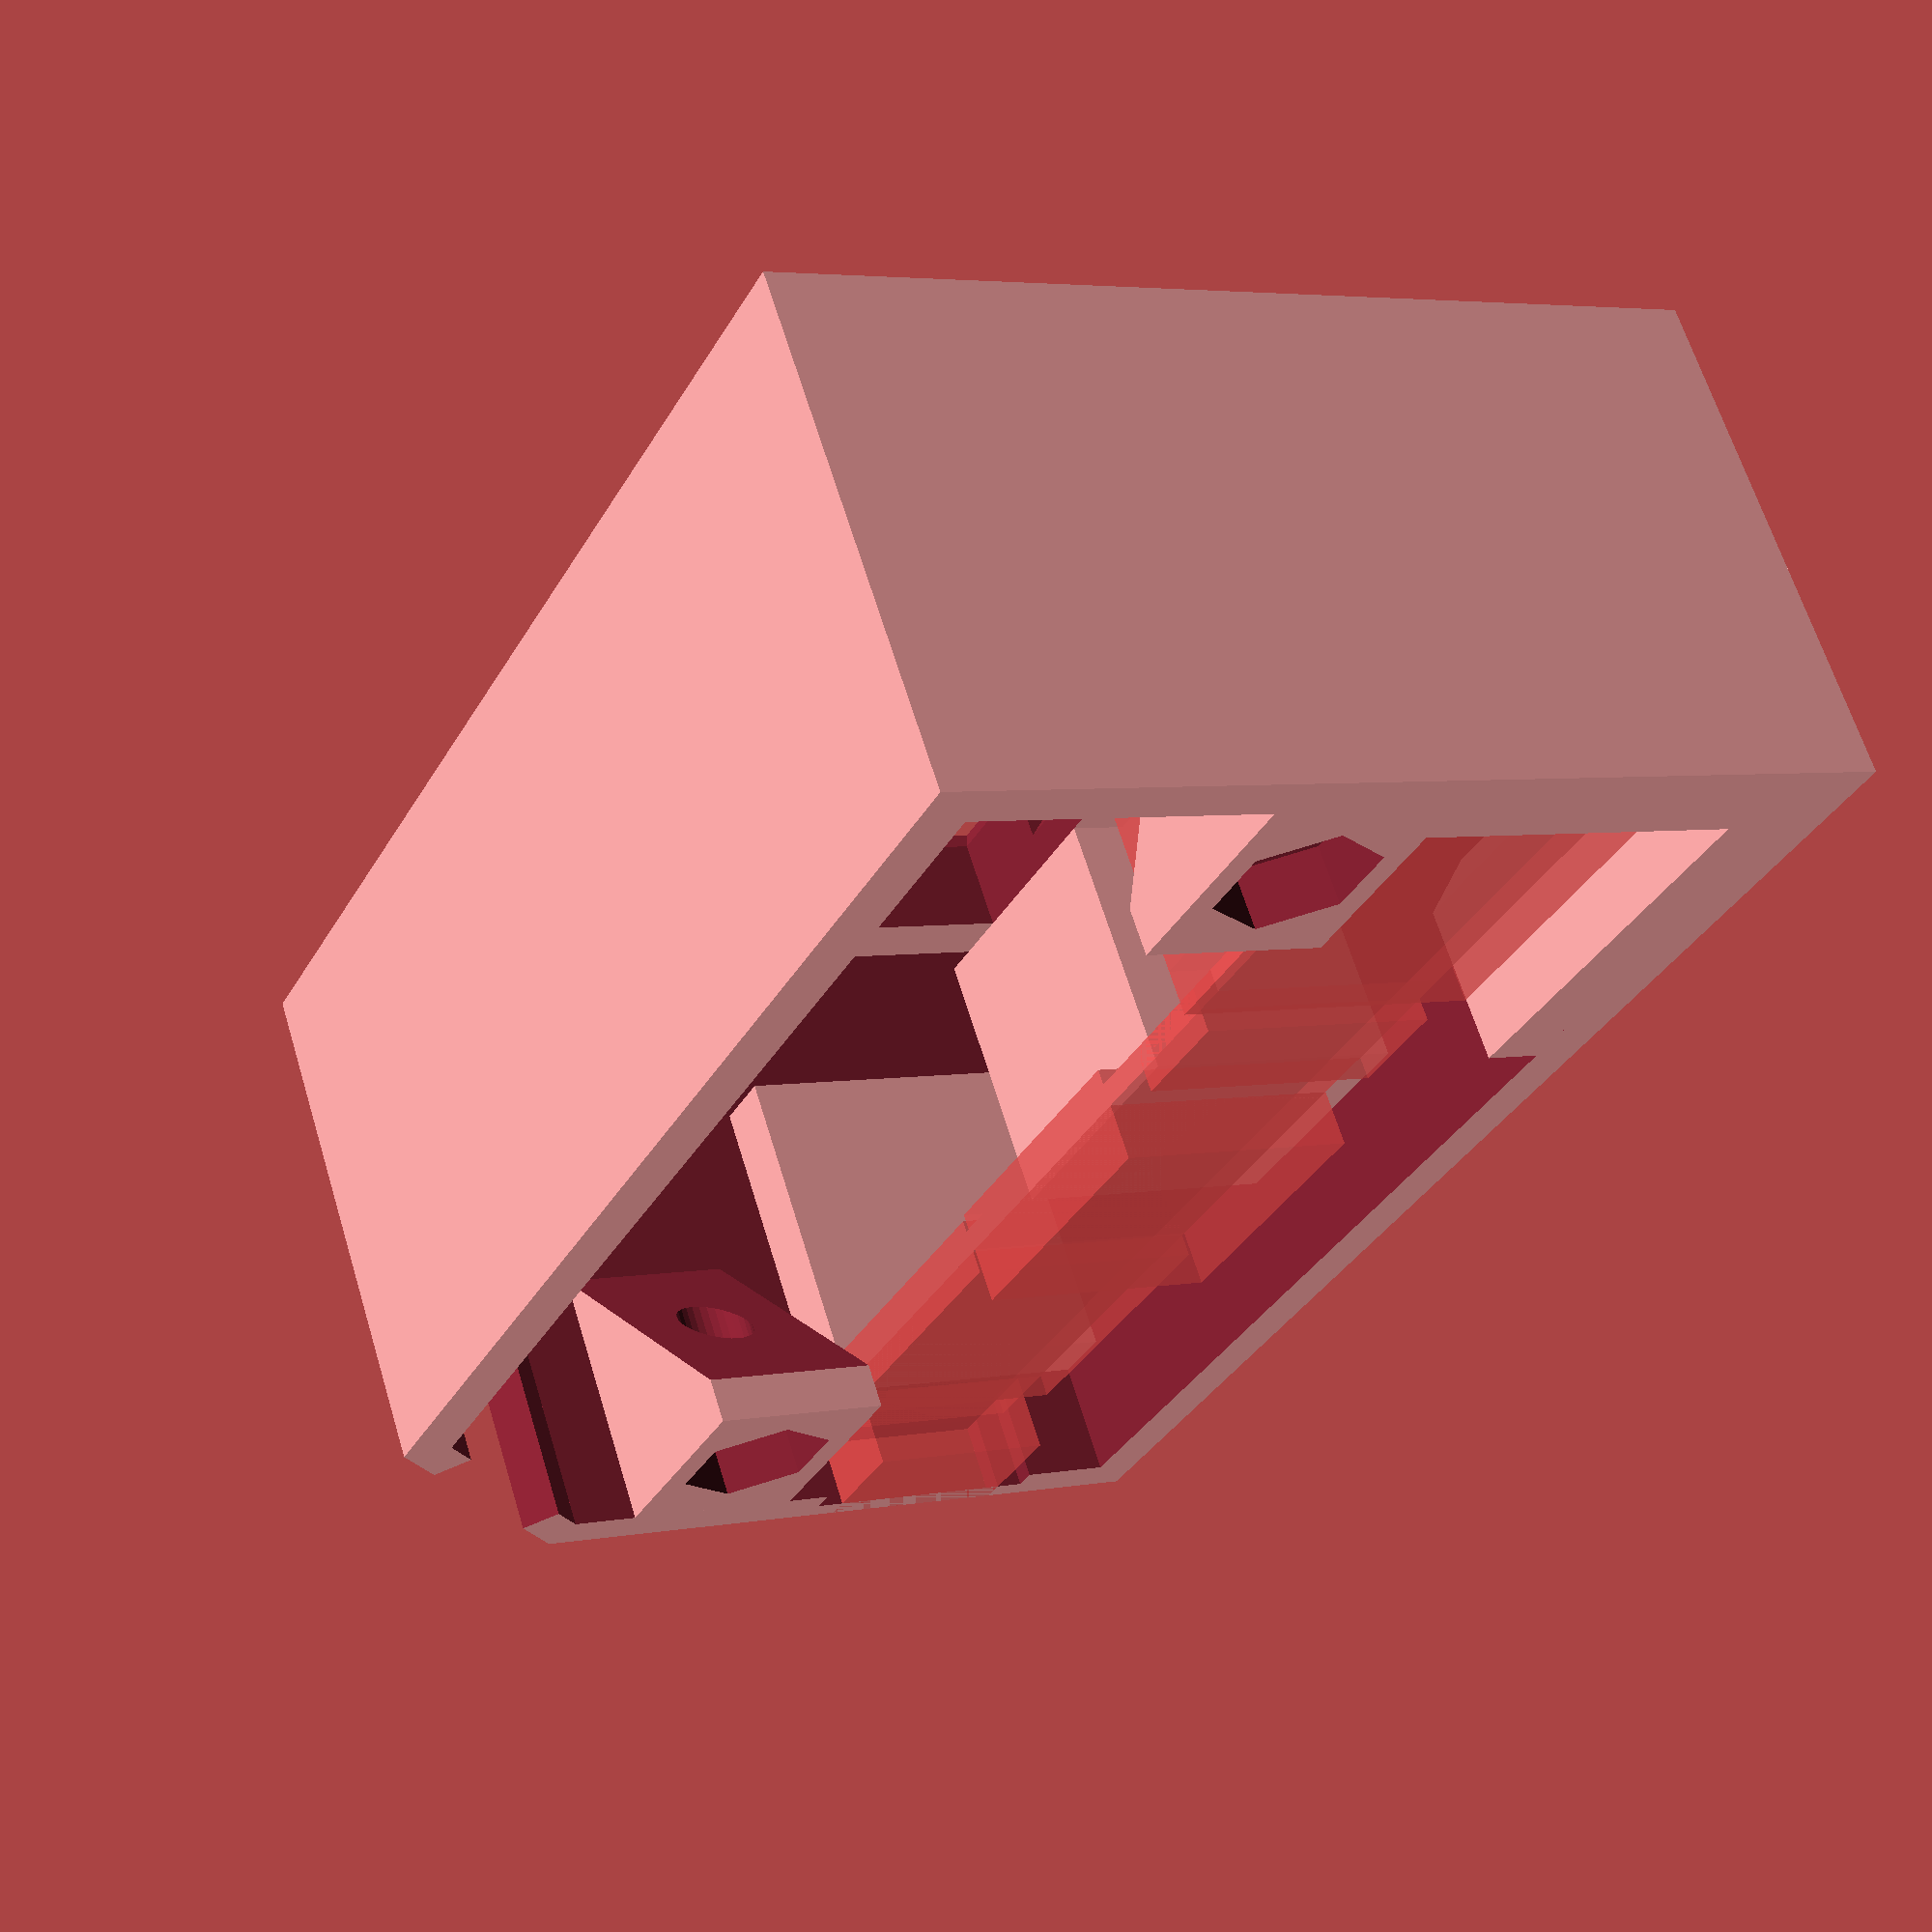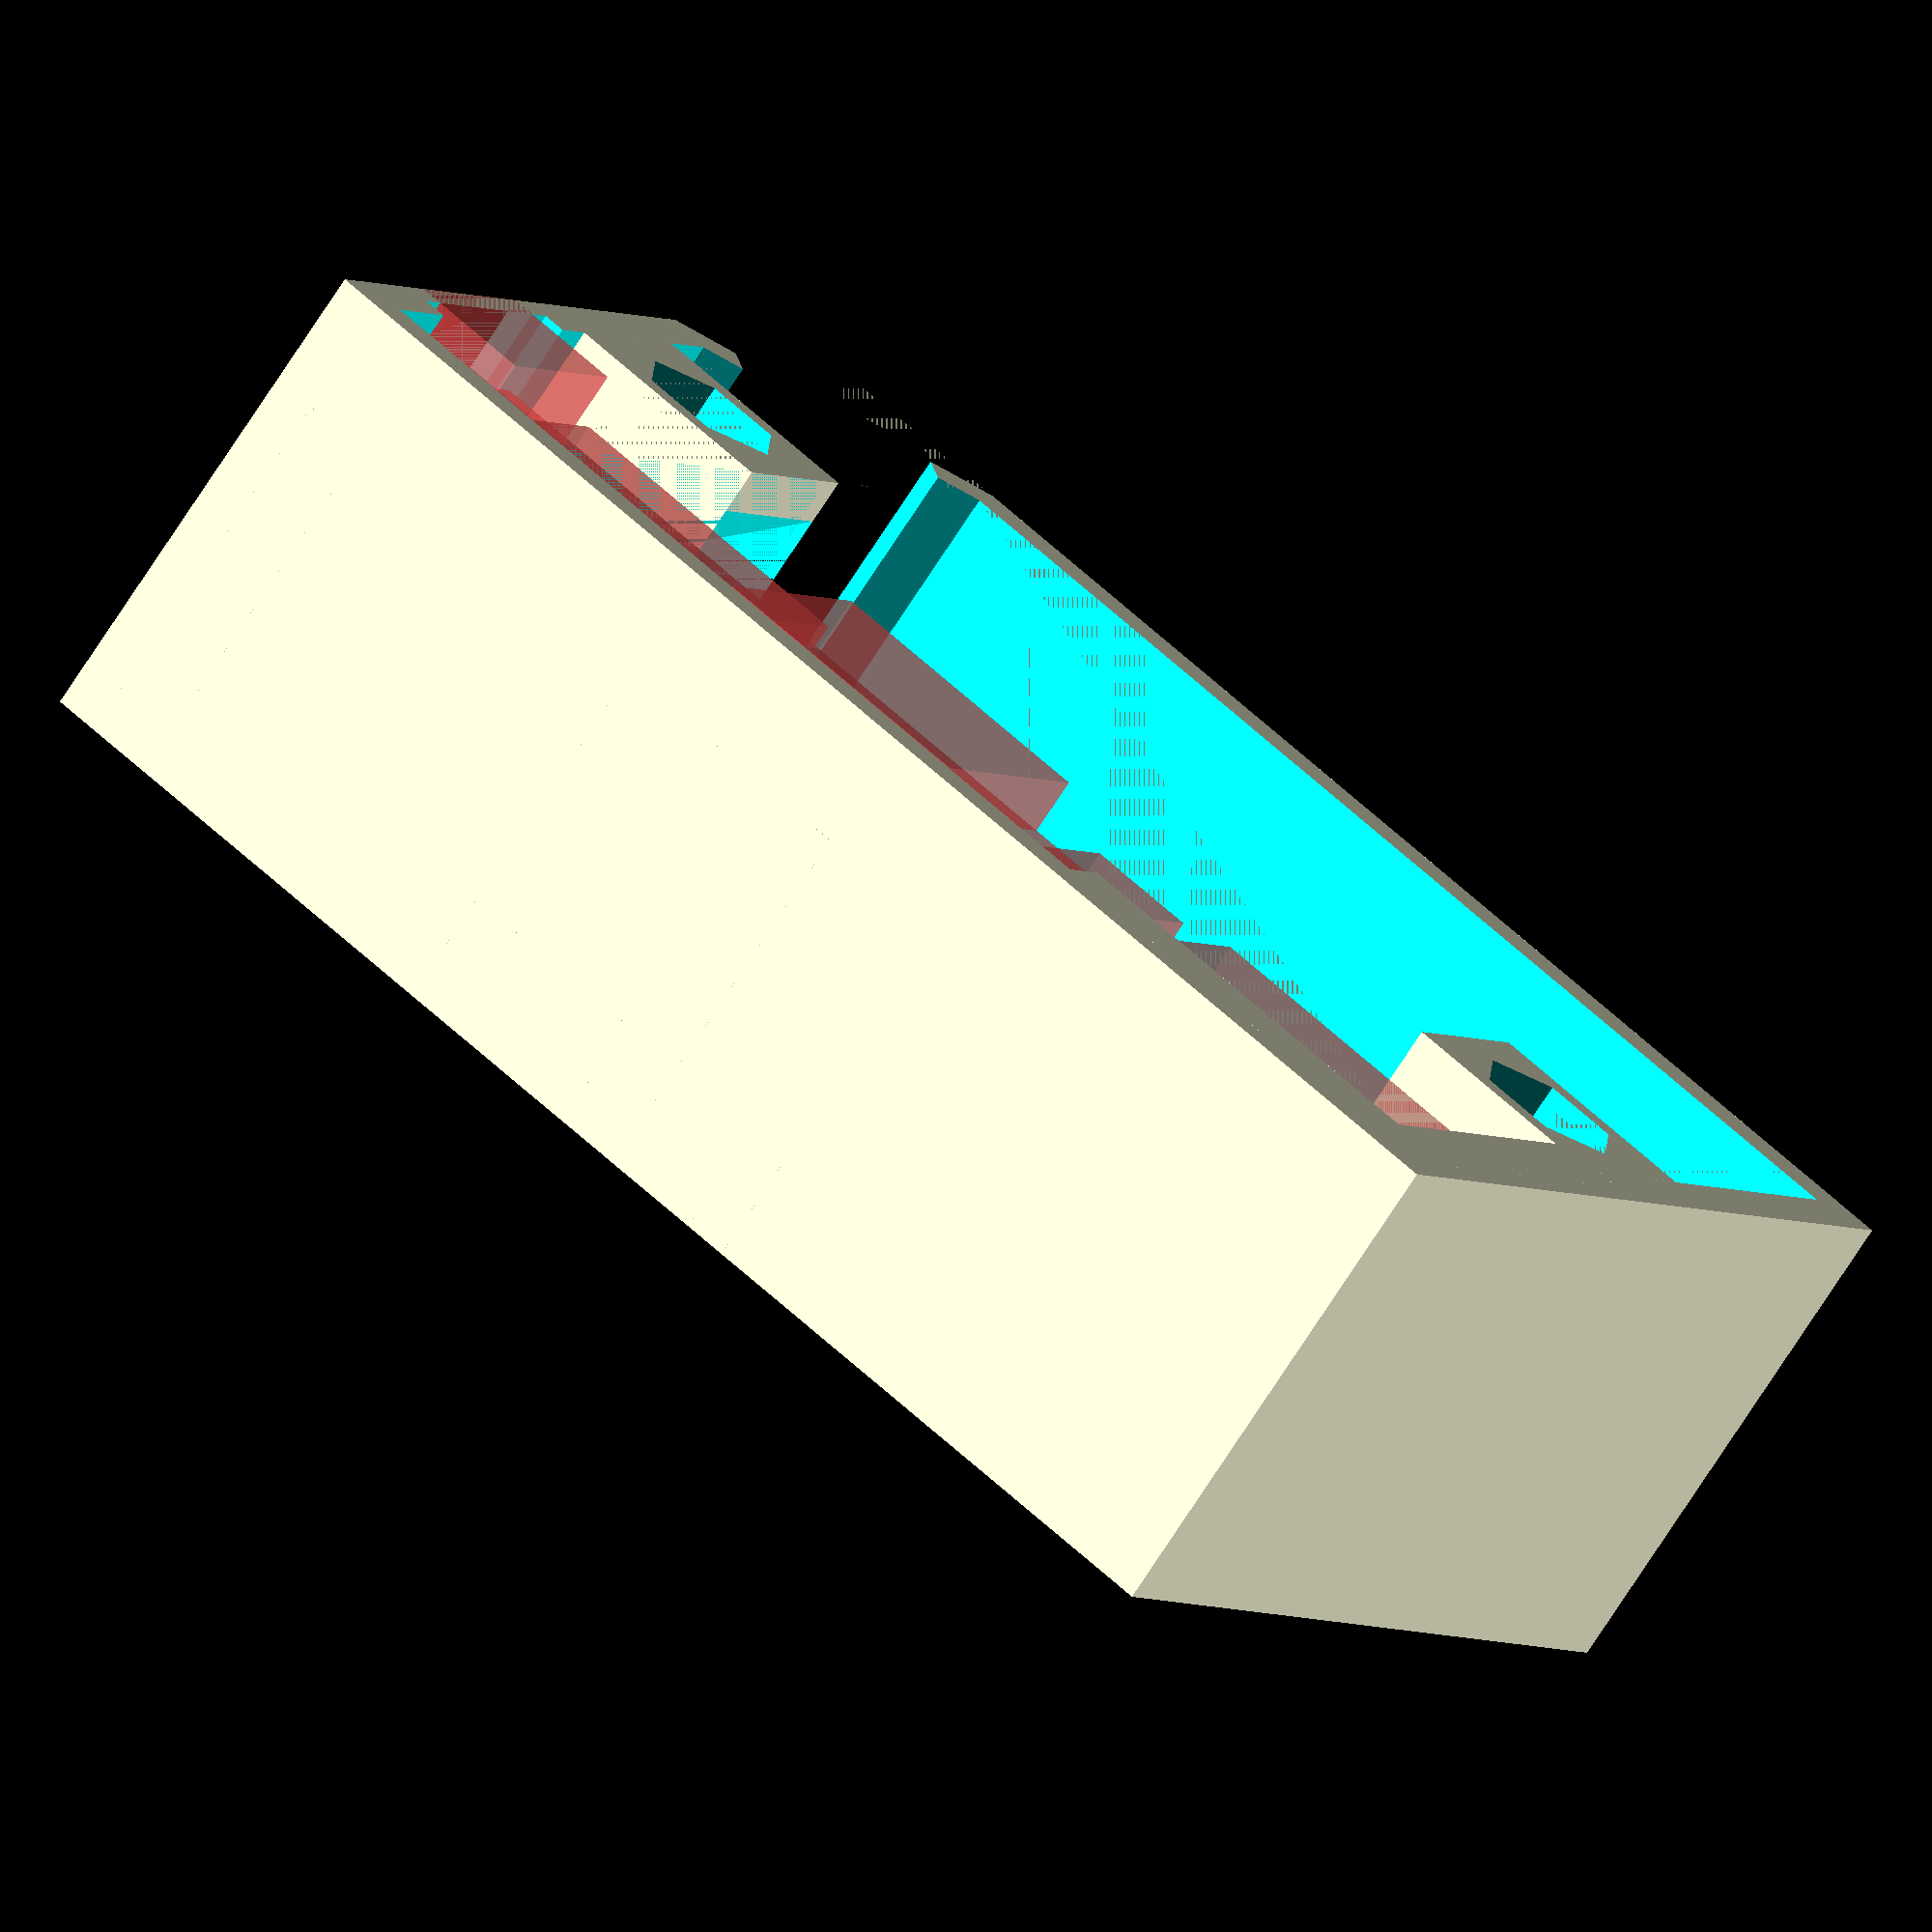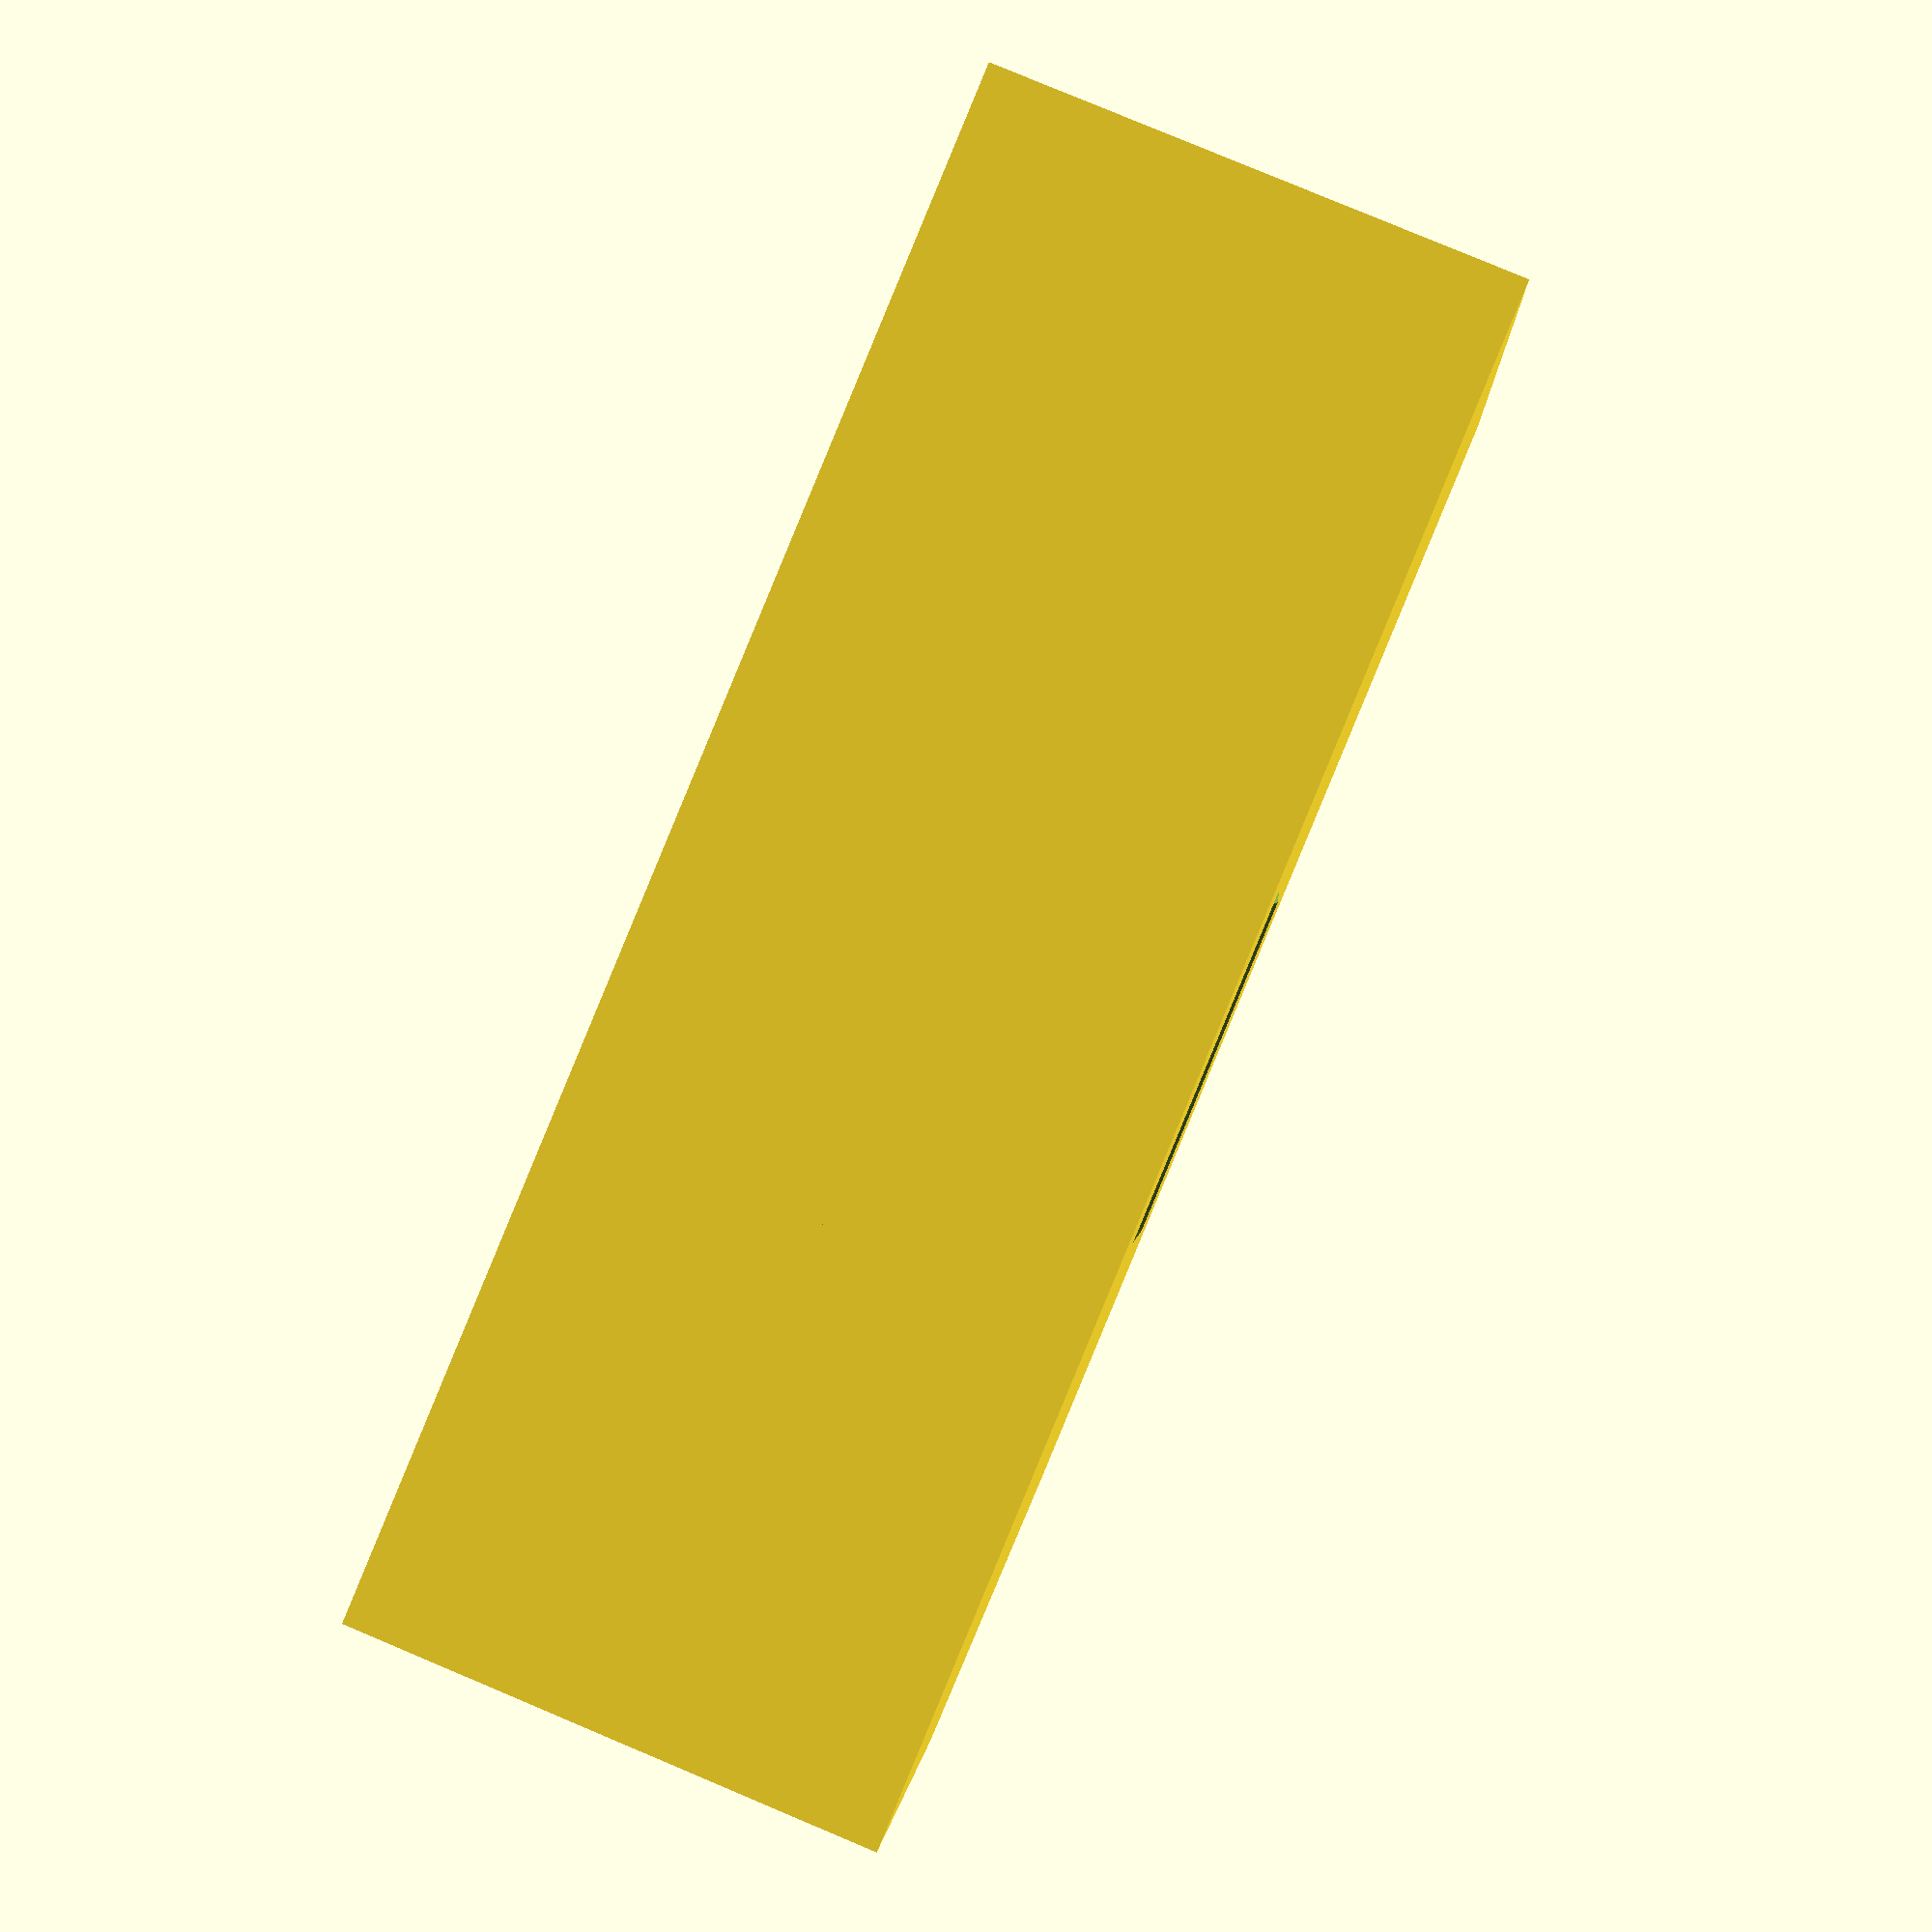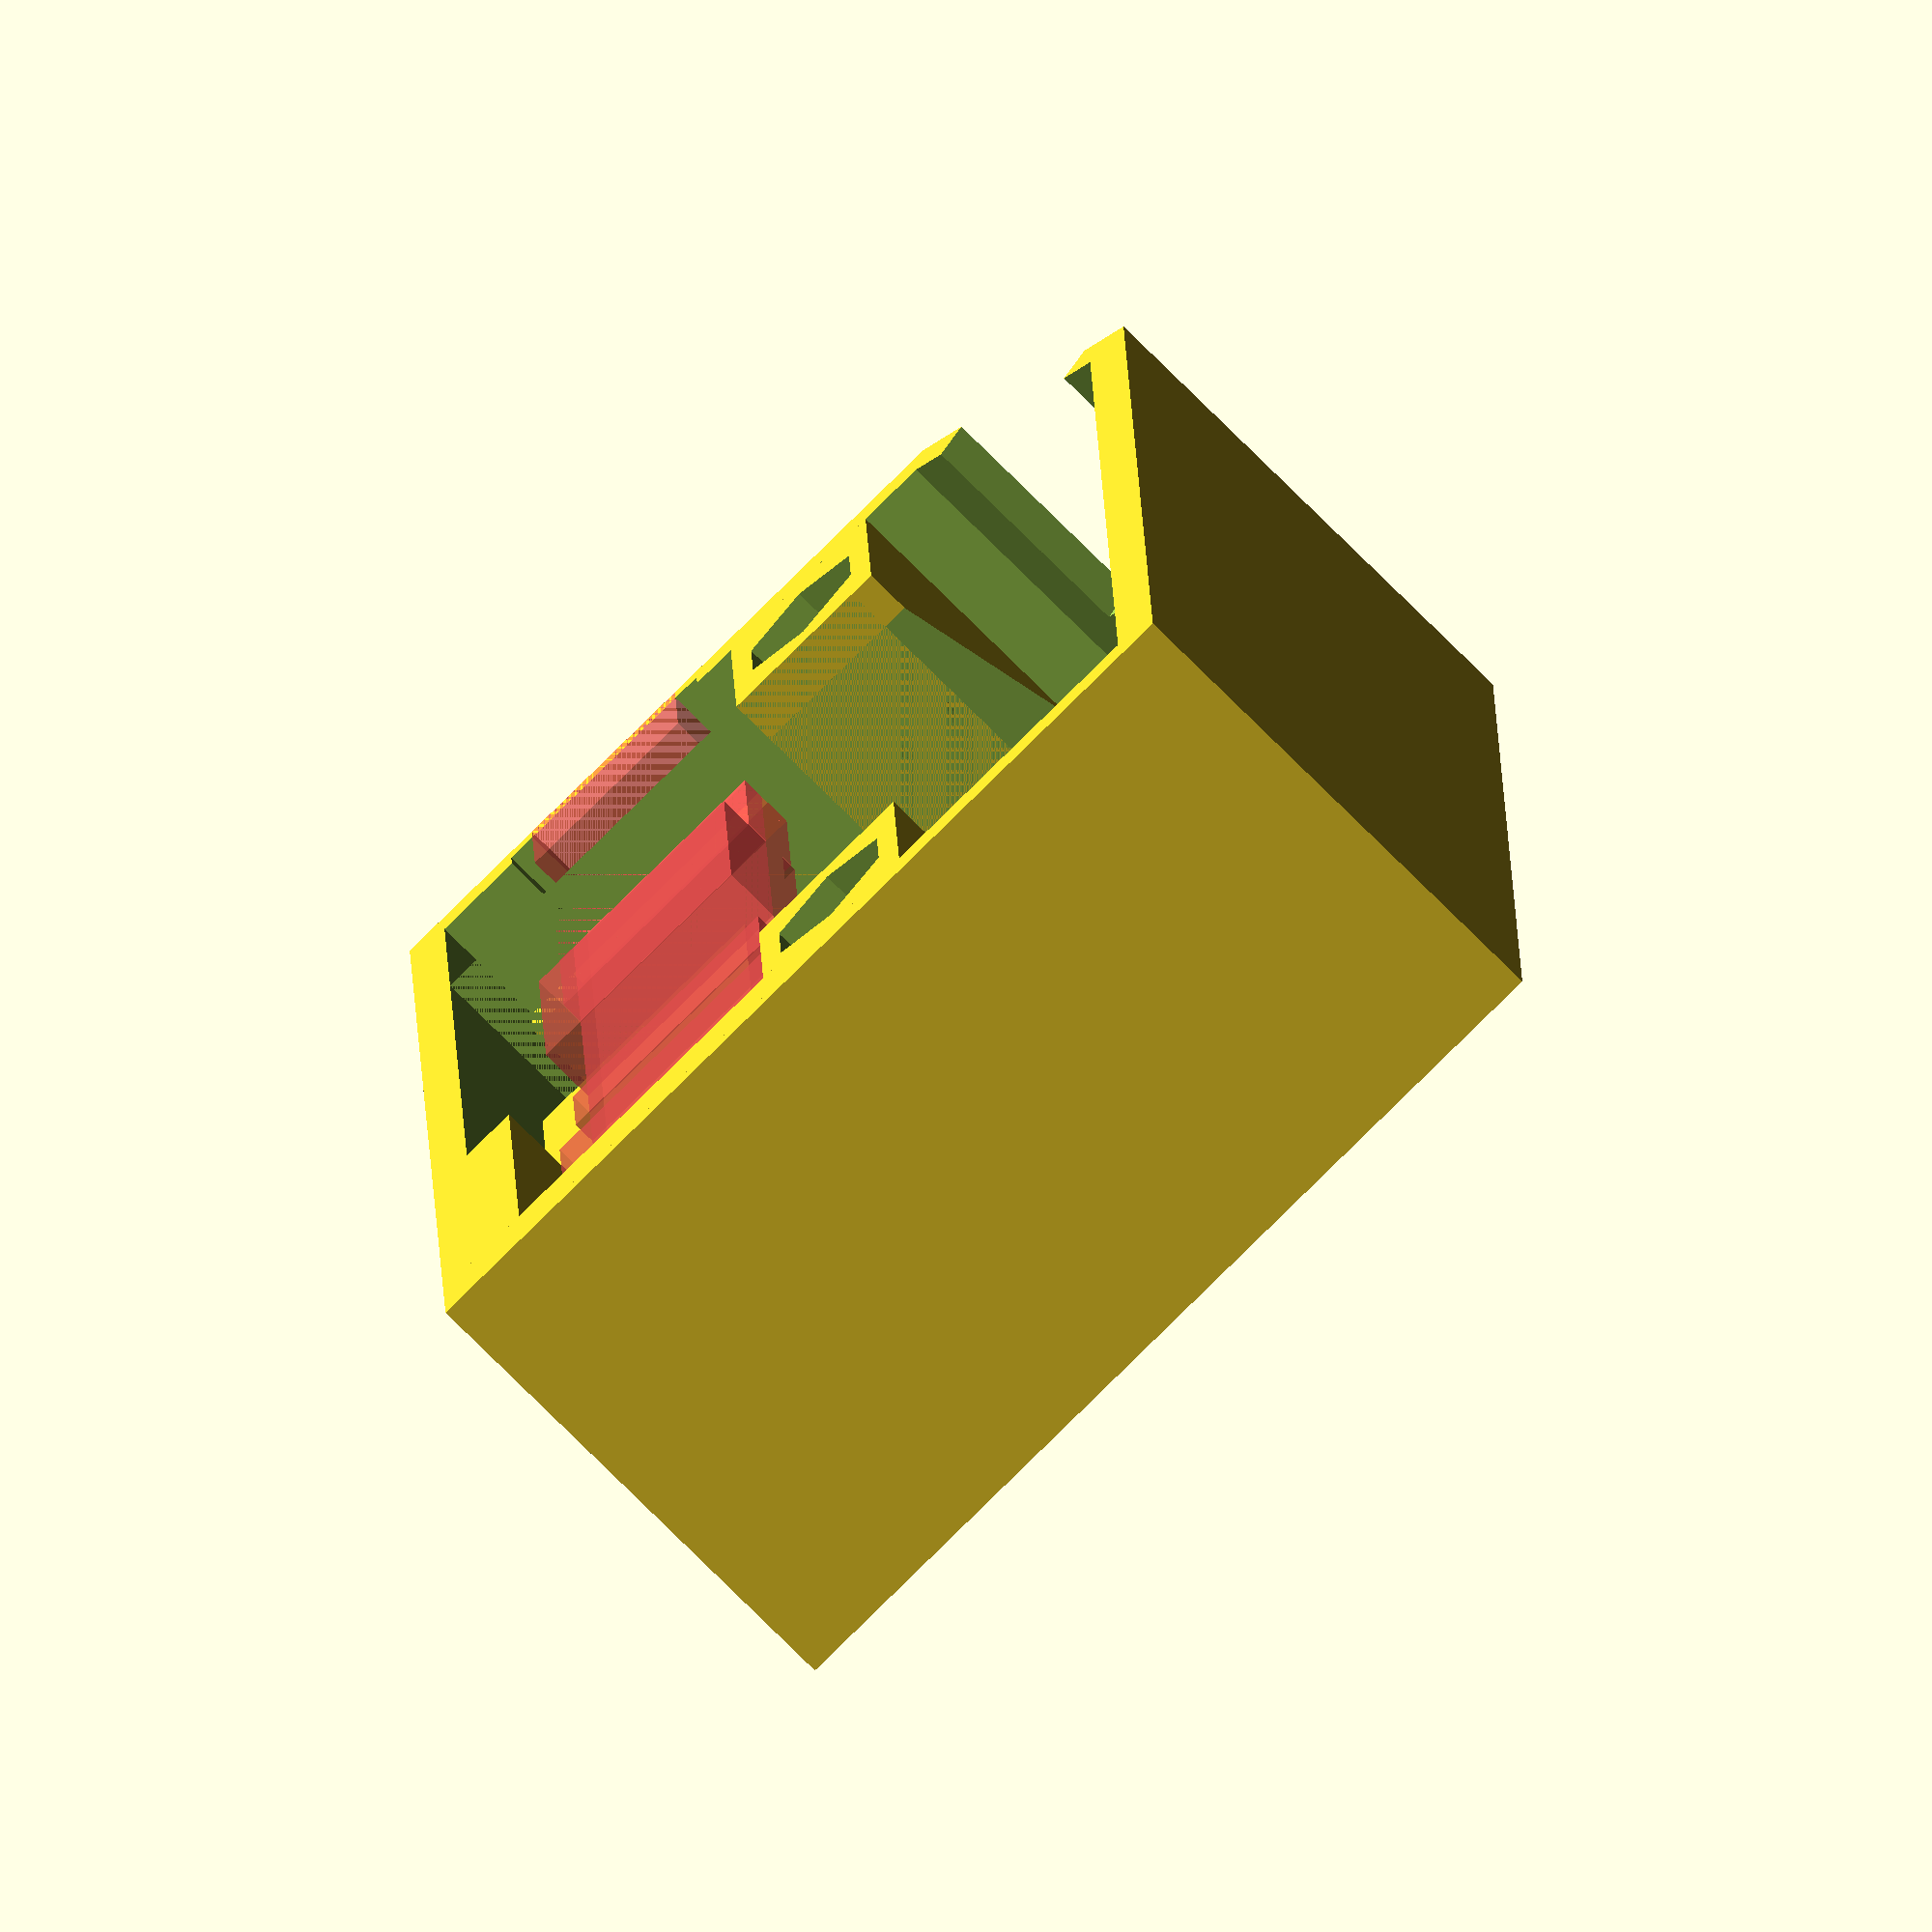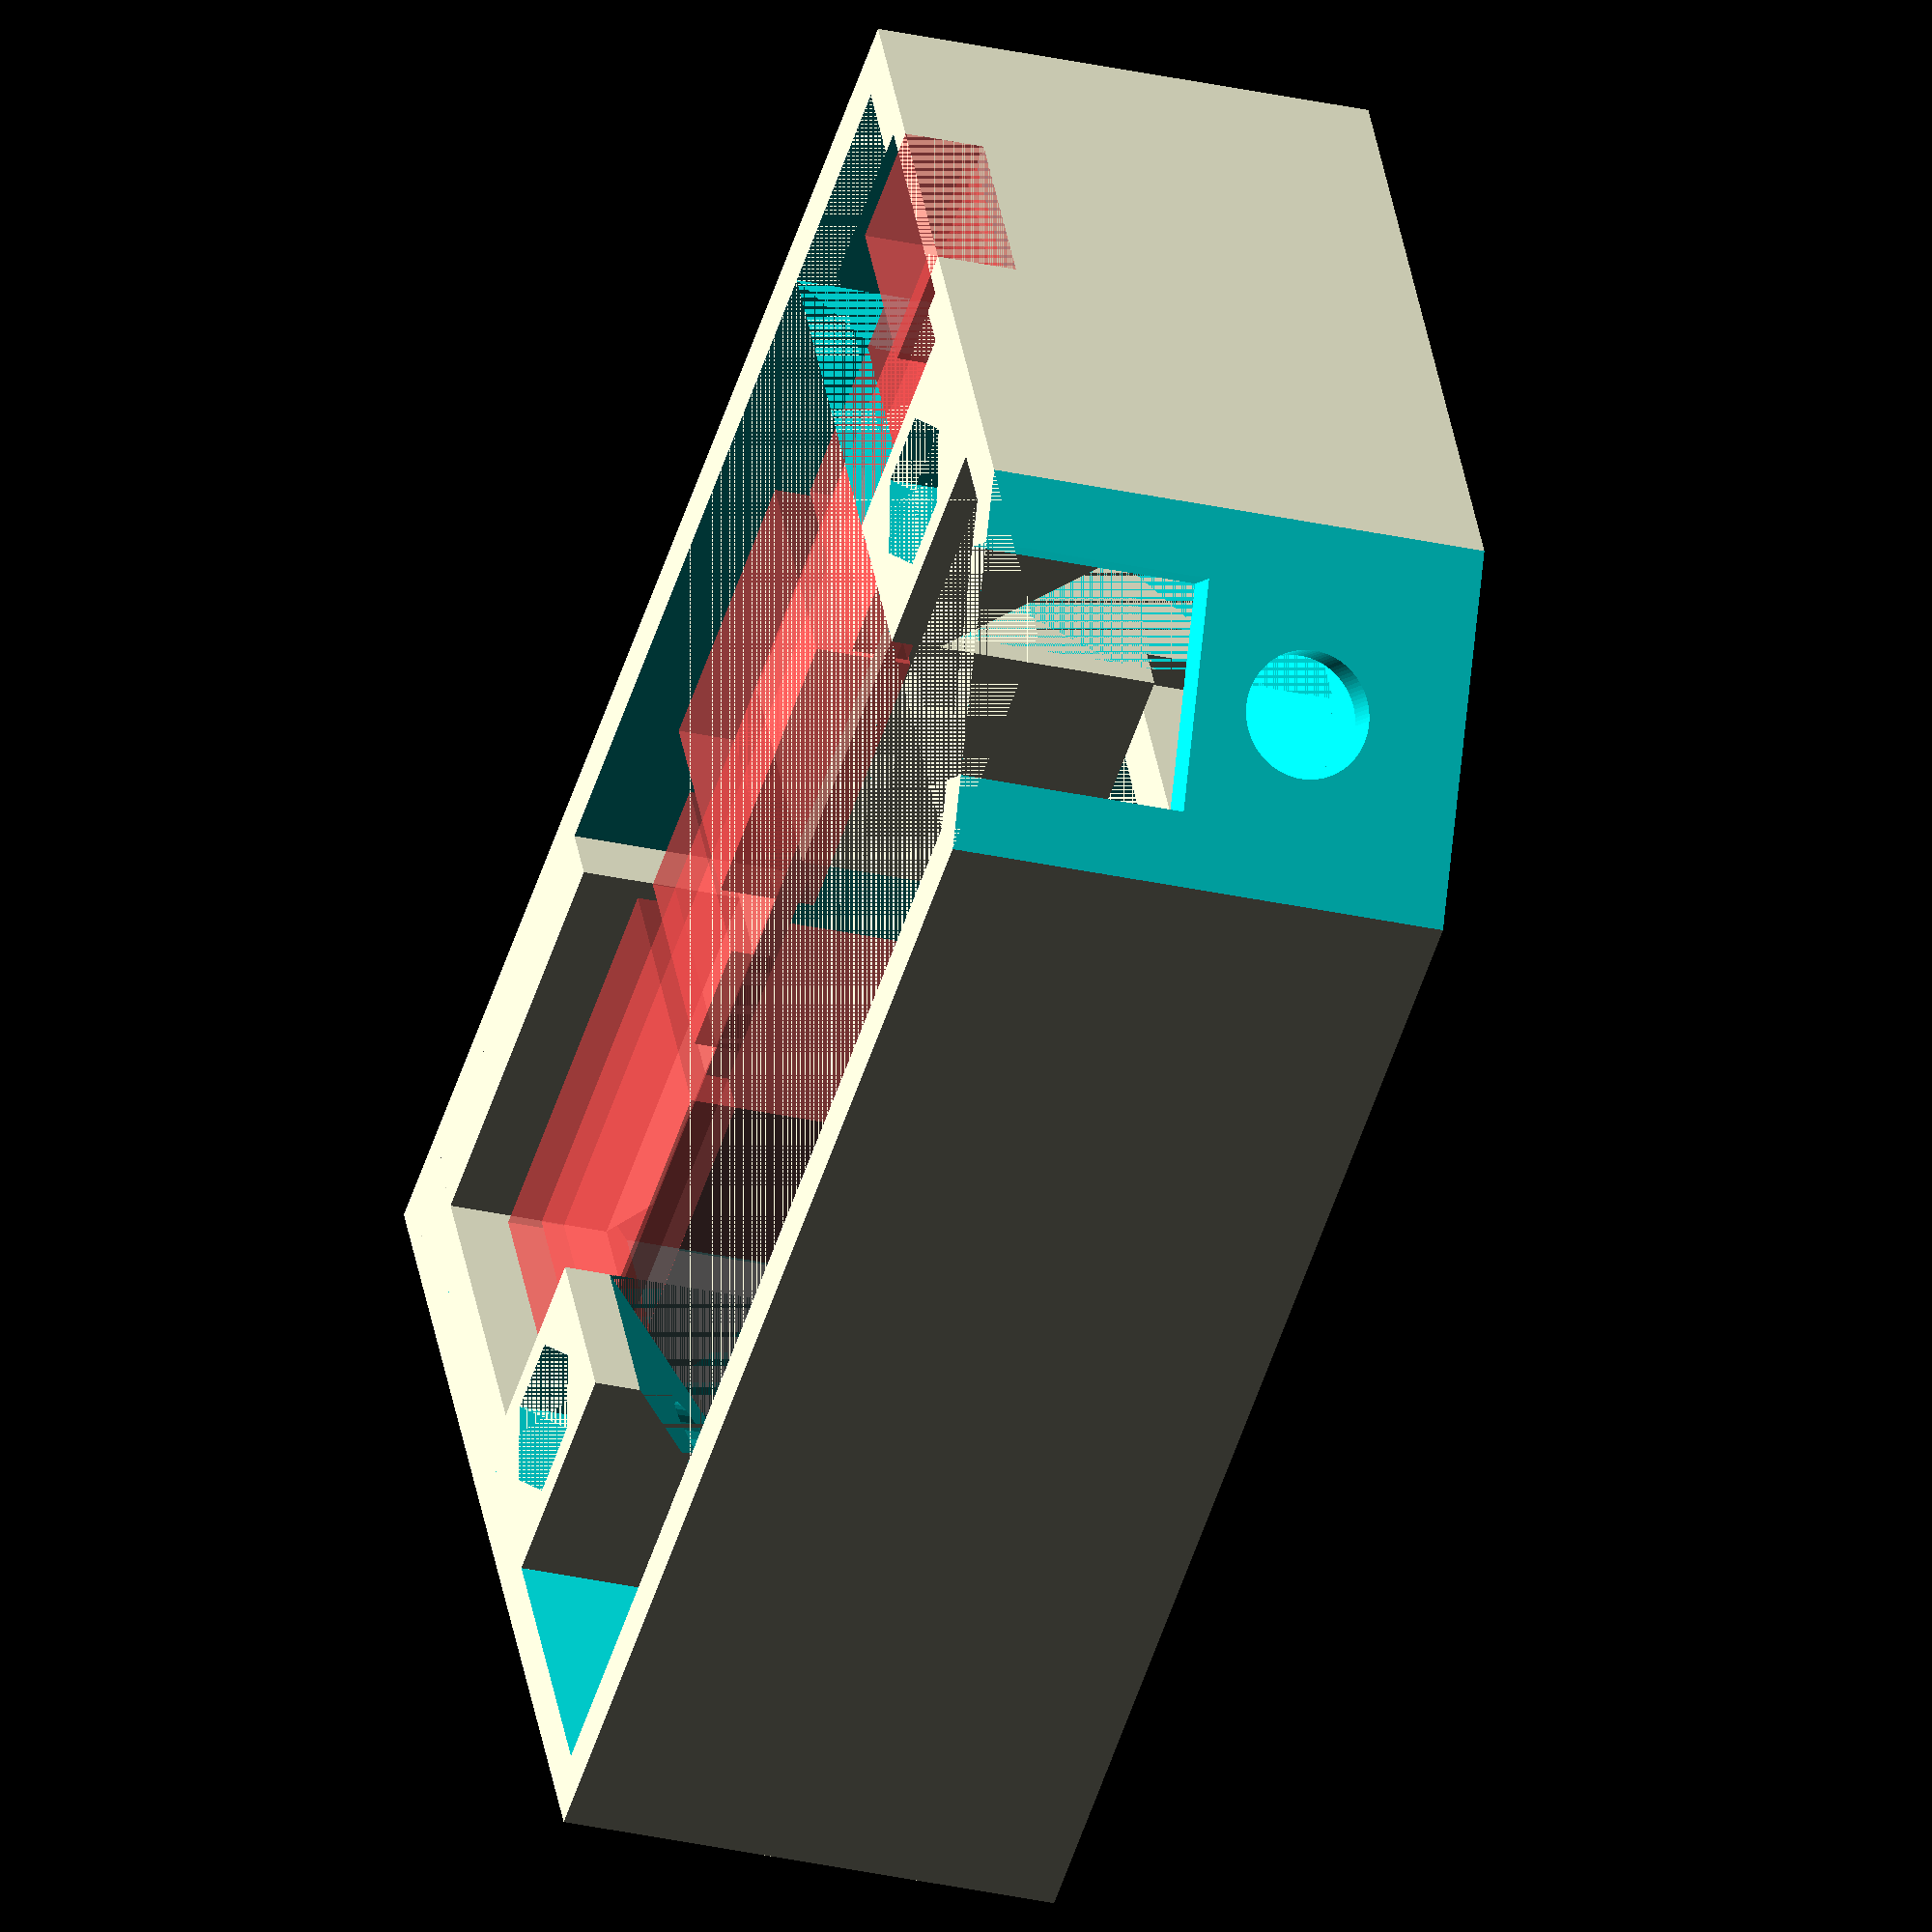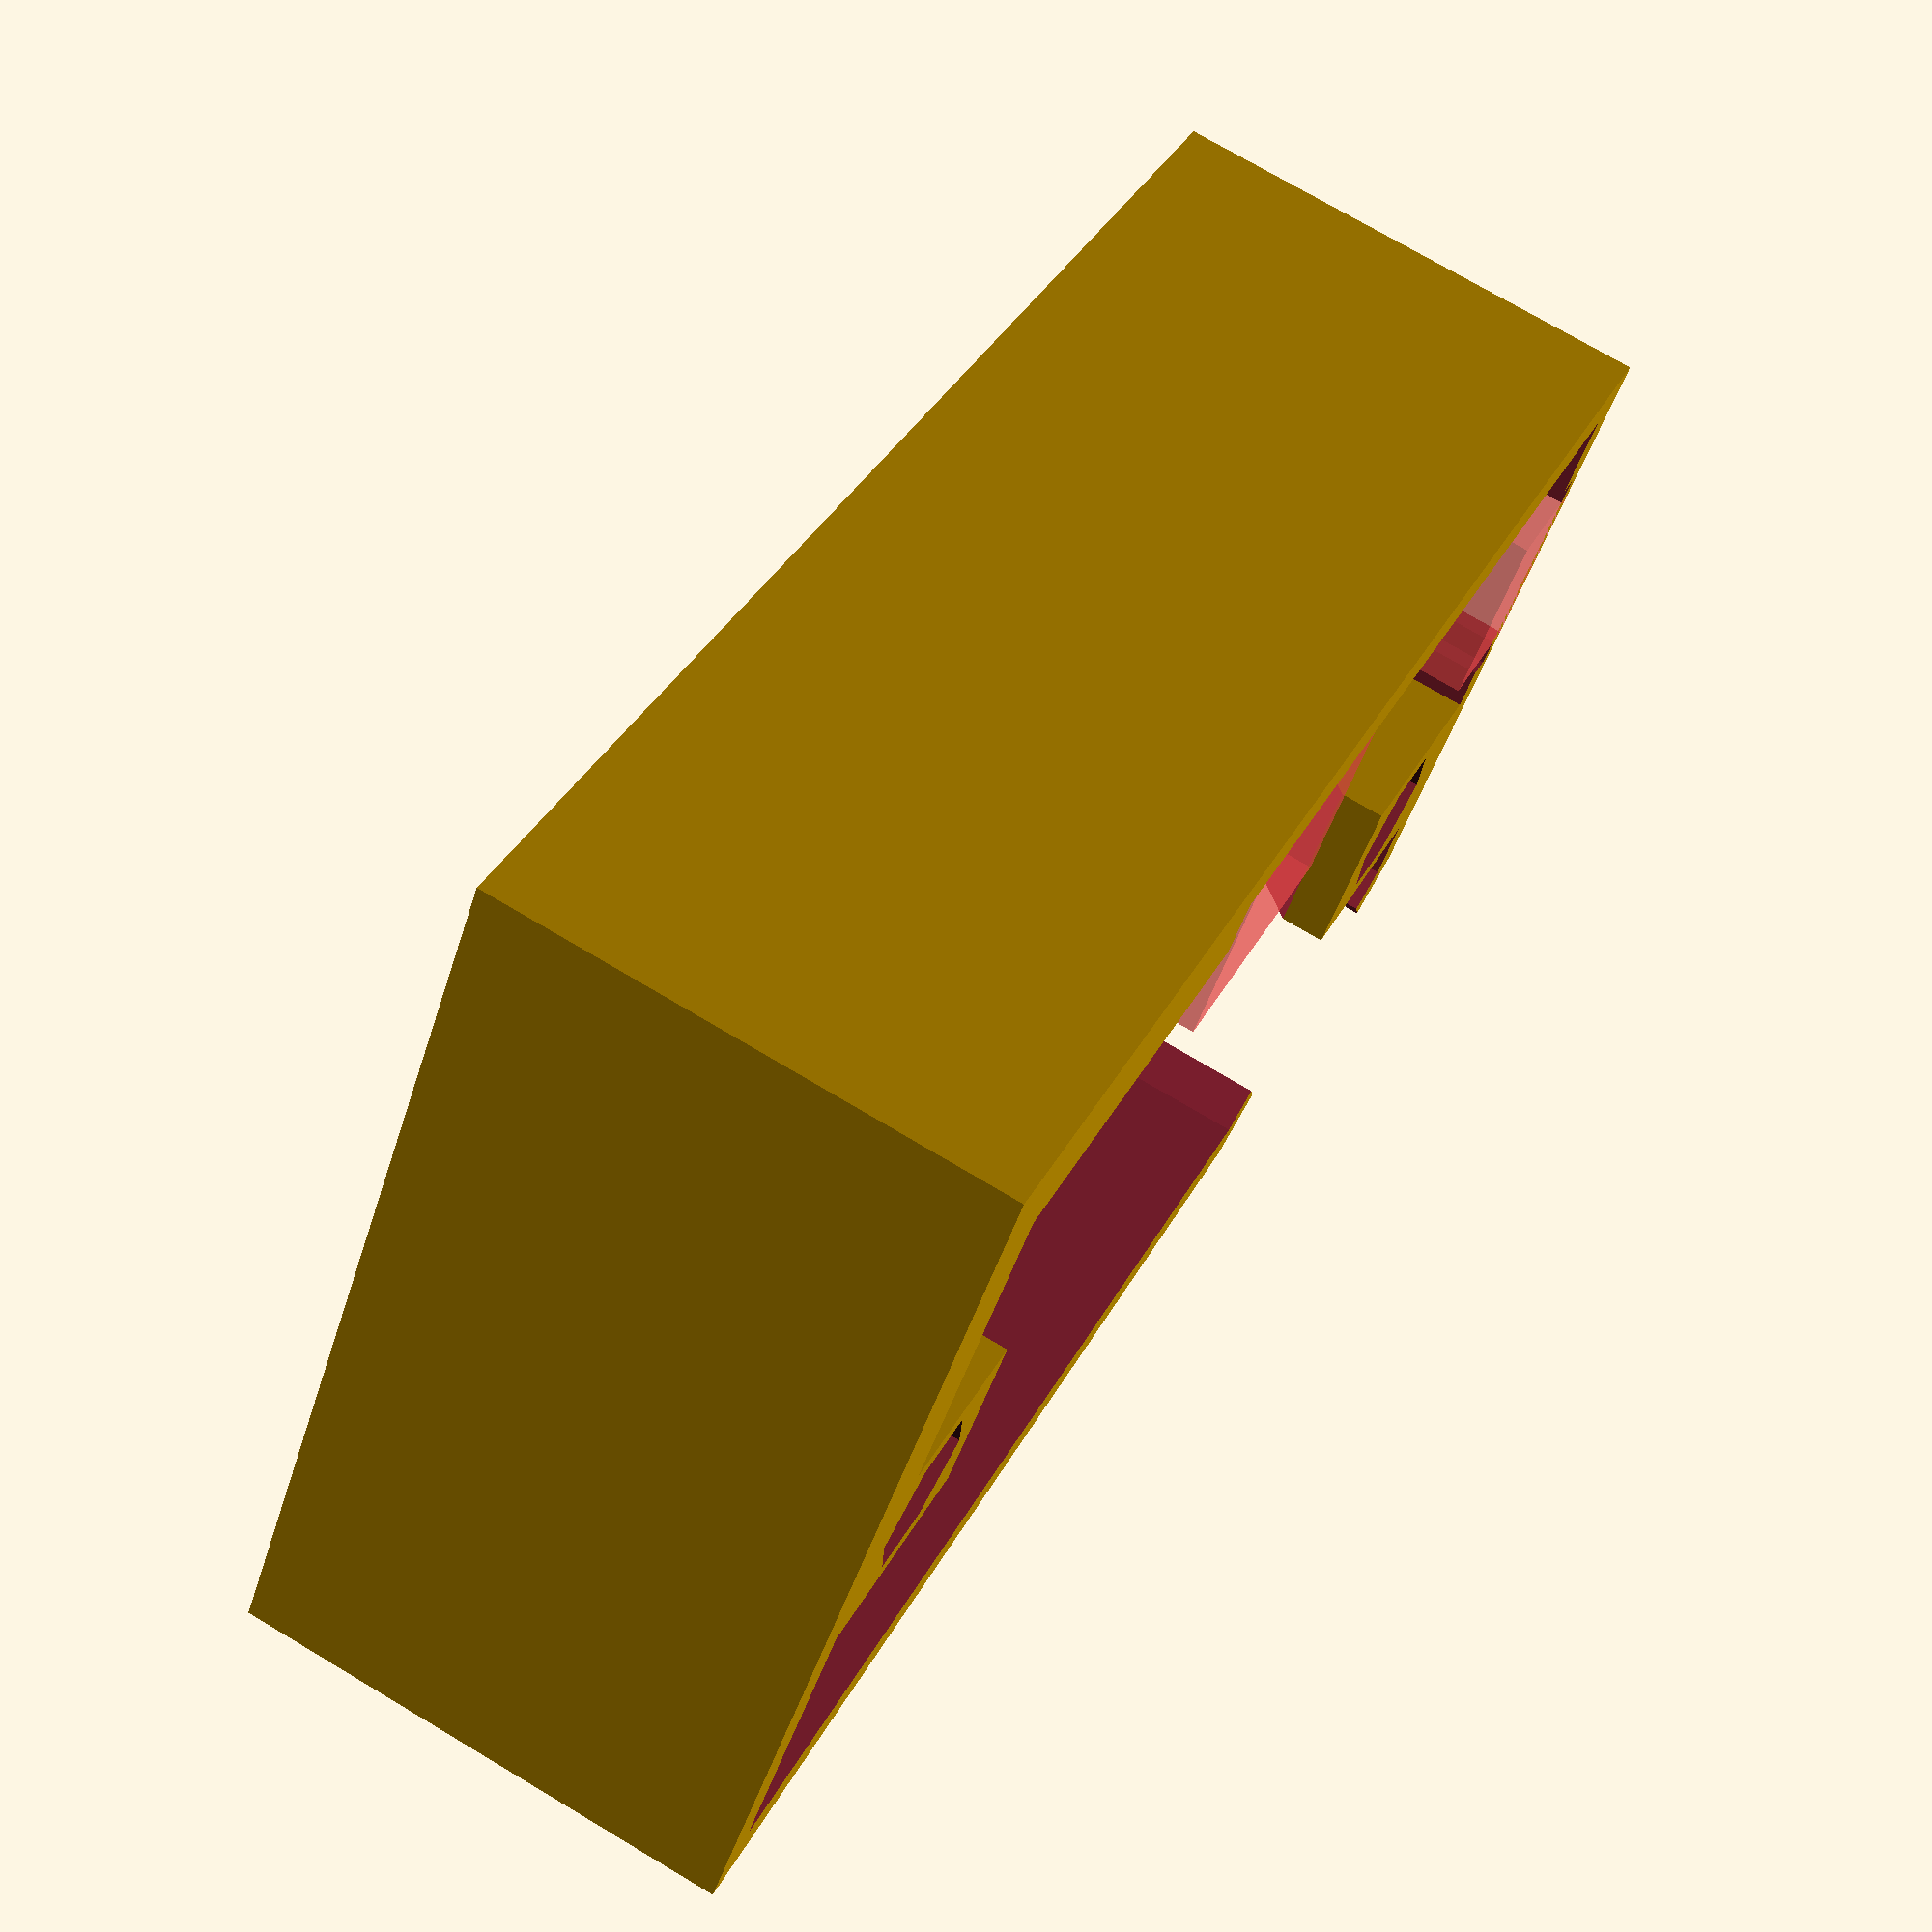
<openscad>
//
// ktBOX4
//
//


gap1 = 0.001;
gap2 = 0.002;

panel_thick = 2;

X = 60;
Y = 38;
Z = 20;


key_pitch_x = 19;
key_pitch_y = 19;
hole_x = 14;
hole_y = 14;
keybase_thick = 5;

A = 1;
B = 0;

if(A)
{
difference()
{
    union()
    {
        translate([0, 0, 0]) cube([X+panel_thick*2, Y+panel_thick*2, Z+panel_thick]);
    }
    translate([panel_thick+10, panel_thick, -gap1]) cube([X-10, Y, Z]);
    translate([panel_thick, panel_thick+10, -gap1]) cube([10+gap1, Y-10, Z]);
    translate([10+panel_thick, panel_thick, -gap1]) rotate([0, 0, 45]) cube([10, 10*sqrt(2), Z]);
    translate([8.5, 1.5, -gap1]) rotate([0, 0, 45]) cube([10, 10, 10]);
    translate([11.5, 0, -gap1]) rotate([0, 0, 90+45]) cube([50, 50, 50]);
    //SW hole
    translate([0, 0, Z-5]) rotate([90, 0, -45]) cylinder(30, d=4.5+1, center=true, $fn=100);
    //board
    #translate([-gap1, Y-2, 4.5]) rotate([180, 0, 0]) board();
    translate([1.5-0.5, Y-2, 4.5]) rotate([180, 0, 0]) cube([7.5, 10+1, 7.5]);
    //Key hole
    translate([(X+panel_thick*2)/2-key_pitch_x/2, (Y+panel_thick*2)/2-key_pitch_y/2, Z+panel_thick-keybase_thick+gap1]) cube([key_pitch_x, key_pitch_y, keybase_thick]);
}
//screw
translate([panel_thick, Y/2-8/2, 0]) Fscrew();
translate([X+panel_thick, Y/2+8/2, 0]) rotate([0, 0, 180]) Fscrew();
//Spacer1
translate([X, Y-16, 7]) rotate([0, 45, 0]) cube([1.6, 18, 4]);
translate([X, Y-16, 0]) cube([3, 18, 7]);
//Spacer2
translate([X, Y-0.5, 7]) rotate([0, 45, 90]) cube([1.8, 18, 4]);
translate([X, Y-0.5, 0]) rotate([0, 0, 90]) cube([3, 18, 7]);
//Key
translate([(X+panel_thick*2)/2-key_pitch_x/2, (Y+panel_thick*2)/2-key_pitch_y/2, Z+panel_thick]) key(0,0);
//base
translate([X+panel_thick-2, (Y+panel_thick*2)/2-Y/2, Z+panel_thick-keybase_thick]) cube([2, Y, keybase_thick]);
translate([(X-4+panel_thick*2)/2+key_pitch_x/2-2, panel_thick, Z+panel_thick-keybase_thick]) cube([2, 10, keybase_thick]);
translate([(X-4+panel_thick*2)/2+key_pitch_x/2-2, (Y+panel_thick*2)-12, Z+panel_thick-keybase_thick]) cube([2, 12, keybase_thick]);
//tower
translate([panel_thick, (Y+panel_thick*2)-16, 5.2]) cube([3, 16, Z-5.2]);
translate([(X-3+panel_thick*2)/2-key_pitch_x/2, (Y+panel_thick*2)-14, 5.2]) cube([12, 14, Z-5.2-3]);
translate([(X-3+panel_thick*2)/2-key_pitch_x/2, (Y+panel_thick*2)-12, Z-3]) cube([12, 12, 3]);
}
if(B)
{
difference()
{
    union()
    {
        translate([panel_thick, panel_thick, 0]) cube([X, Y, panel_thick]);
    }
    translate([10+4, 0, -panel_thick-gap1]) rotate([0, 0, 90+45]) cube([50, 50, 50]);
    translate([0, Y-2-(10/2-7.5/2)-7.5, 0]) cube([6, 7.5, panel_thick+gap1]);
    
    difference()
    {
        union()
        {
        translate([panel_thick*2, panel_thick*2, 0]) cube([X-panel_thick*2, Y-panel_thick*2, panel_thick+gap1]);
        }
        translate([10+4+3, 0, -panel_thick-gap1]) rotate([0, 0, 90+45]) cube([50, 50, 50]);
    }
}
translate([8.5, 1.5, -gap1]) rotate([0, 0, 45]) cube([4, 10, panel_thick]);
difference()
{
    union()
    {
        translate([0, 0, -panel_thick]) cube([X+panel_thick*2, Y+panel_thick*2, panel_thick]);
    }
    translate([10, 0, -panel_thick-gap1]) rotate([0, 0, 90+45]) cube([50, 50, 50]);
    translate([10, Y-2-10, -panel_thick-gap1]) cube([12, 10, panel_thick+gap2]);
}
}

module key( x, y, w=1 ){
    translate( [key_pitch_x*x + key_pitch_x/2 + key_pitch_x*(w - 1)/2, key_pitch_y*y + key_pitch_y/2, -(keybase_thick/2)] ){
        difference(){
            cube( [key_pitch_x*w, key_pitch_y, keybase_thick], center=true );
            cube( [hole_x, hole_y, keybase_thick + gap2], center=true );
            translate( [0, -hole_y/2, keybase_thick/2 - 1.5] )
            claw();
            translate( [0, hole_y/2, keybase_thick/2 - 1.5] )
            rotate( [0, 0, 180] )
            claw();
            translate( [hole_x/2, 0, keybase_thick/2 - 1.5] )
            rotate( [0, 0, 90] )
            claw();
            translate( [-hole_x/2, 0, keybase_thick/2 - 1.5] )
            rotate( [0, 0, -90] )
            claw();
            translate( [0, 0, keybase_thick + 2] )
            rotate( [180, 0, 45] )
            cylinder( hole_y*1.1, hole_y*1.1, 0, $fn=4 );
        }
    }
}
module claw(){
    translate( [-2, -1, -1] ){
        difference(){
            union(){
                cube( [4, 2, 1] );
                rotate( [-45, 0, 0] )
                cube( [4, 2, 1] );
            }
            translate( [-gap1, 1+gap1, -2-gap1] )
            cube( [4+gap2, 2, 3+gap2] );
        }
    }
}

module board()
{
    difference()
    {
        union()
        {
            translate([1.5, 0, 0]) cube([57.5, 10+1, 1]);
            translate([0, (10+1)/2-(7.5+1)/2, 1]) cube([5.5, 7.5+1, 3.5]);
            translate([5.5, 0, 1]) cube([14.3, 10+1, 1]);
            translate([5.5, 0, -0.5]) cube([14.3, 10+1, 0.5]);
            translate([20, 0, 1]) cube([13, 10+1, 2.5]);
            translate([20, 0, -0.7]) cube([13, 10+1, 0.7]);
            translate([36, 0, 0]) cube([5, 10+1, 2]);
            translate([42.5, (10+1)/2-(13/2), 0]) cube([17.5, 13+1, 2]);
            translate([42.5, (10+1)/2-(13/2), -11]) cube([17.5, 13+1, 11]);
            
            translate([38, -3, -12]) cube([23.5, 36.2, 1]);
        }
    }
}

module Fscrew()
{
    difference()
{
    union()
    {
        cube( [10, 8, 12] );
    }
    translate([0, -gap1, 12]) rotate([0, 45, 0]) cube( [20, 8+gap2, 10] );
    translate([10/2, 8/2, 0]) cylinder(10, 1.6, 1.6, $fn=30);
    translate([10/2, 8/2, -gap1]) cylinder(2.4+0.15, 6.5/2+0.1, 6.5/2+0.1, $fn=6);
}
}
</openscad>
<views>
elev=295.7 azim=243.1 roll=163.1 proj=p view=wireframe
elev=254.2 azim=327.1 roll=33.0 proj=o view=wireframe
elev=99.3 azim=171.2 roll=247.2 proj=p view=solid
elev=74.9 azim=91.9 roll=224.9 proj=o view=wireframe
elev=206.3 azim=207.2 roll=290.5 proj=o view=wireframe
elev=285.5 azim=325.8 roll=120.7 proj=p view=wireframe
</views>
